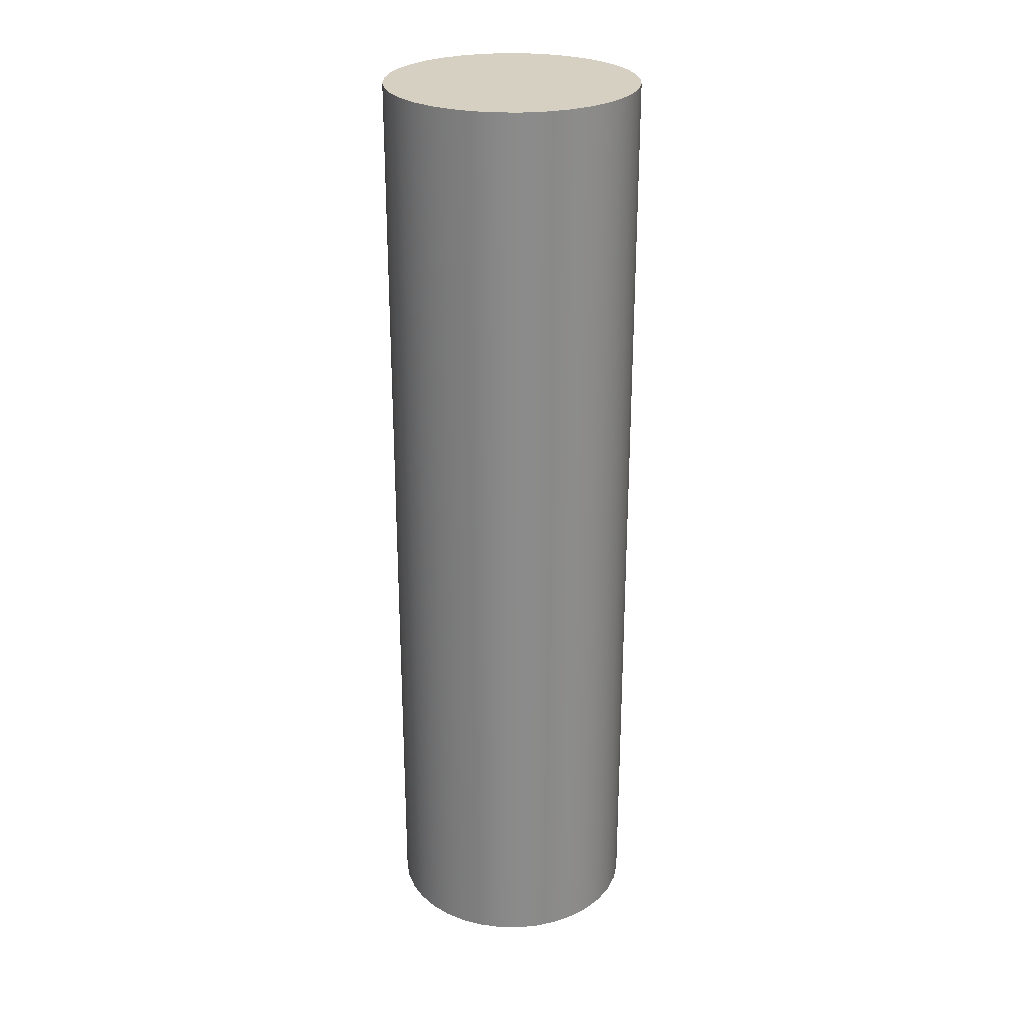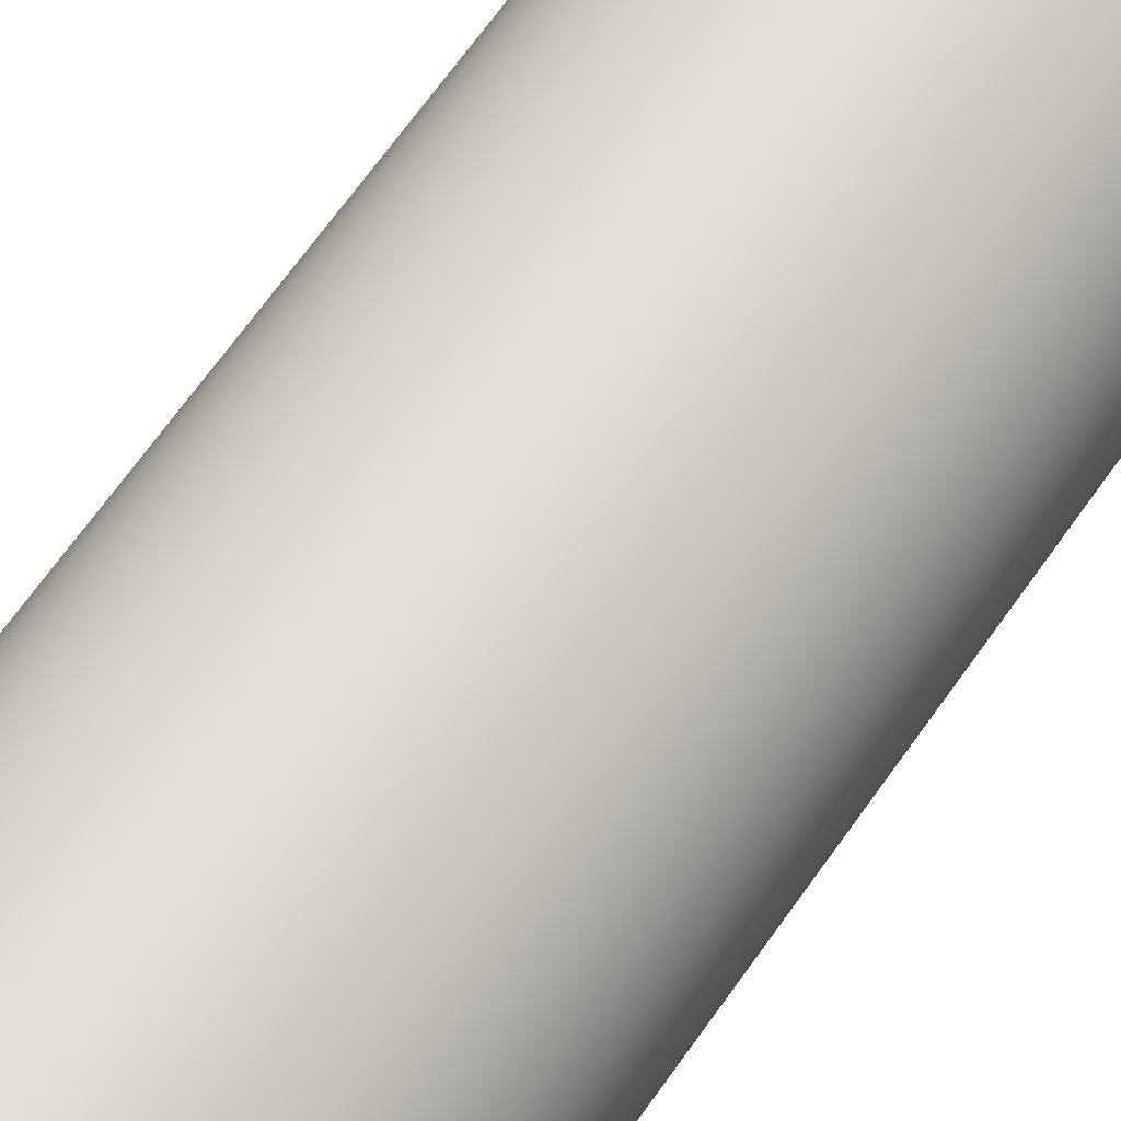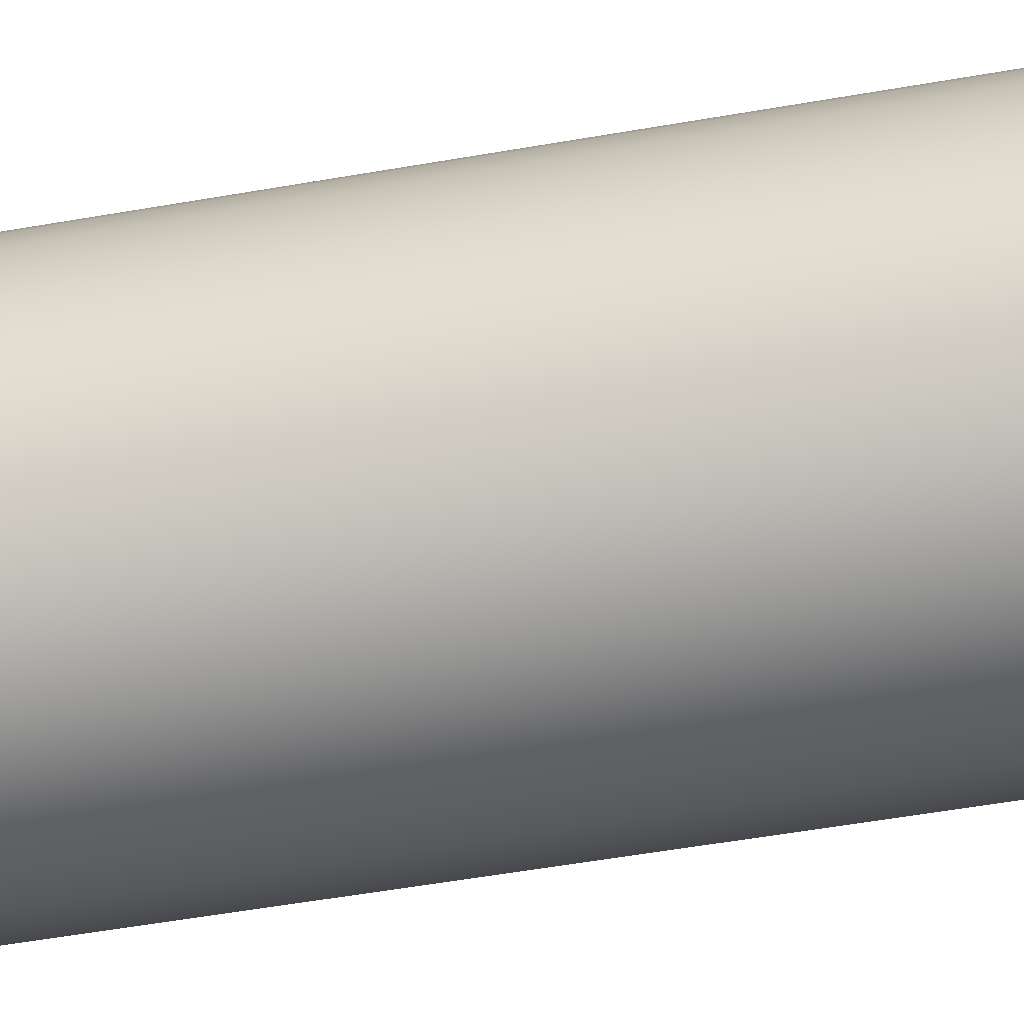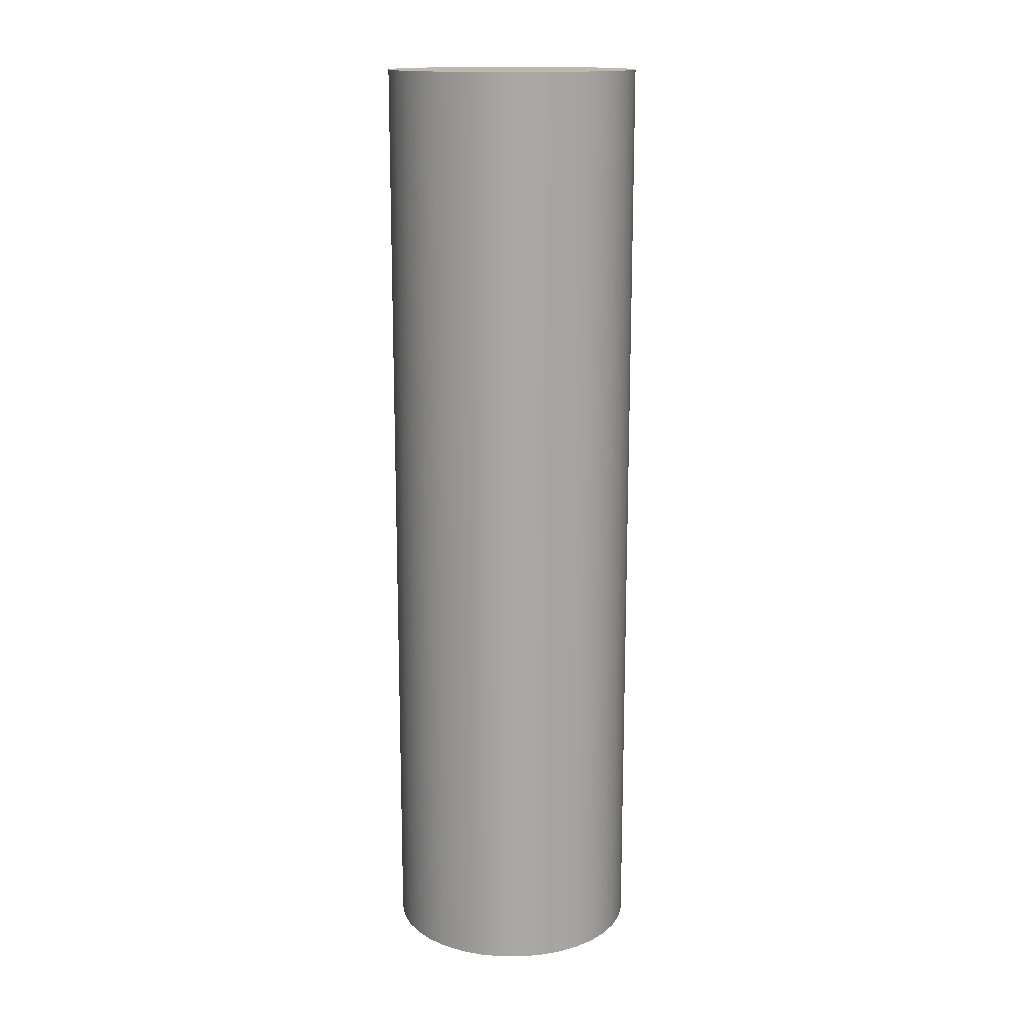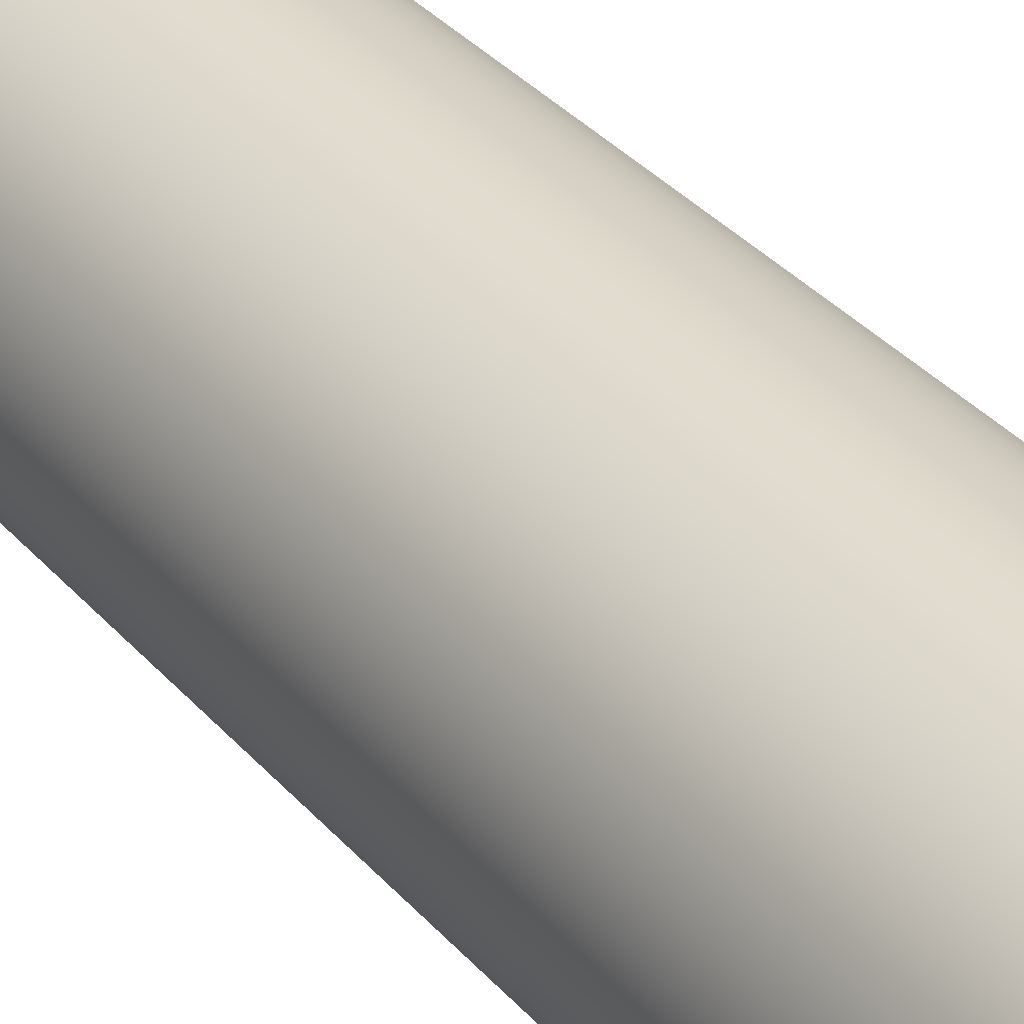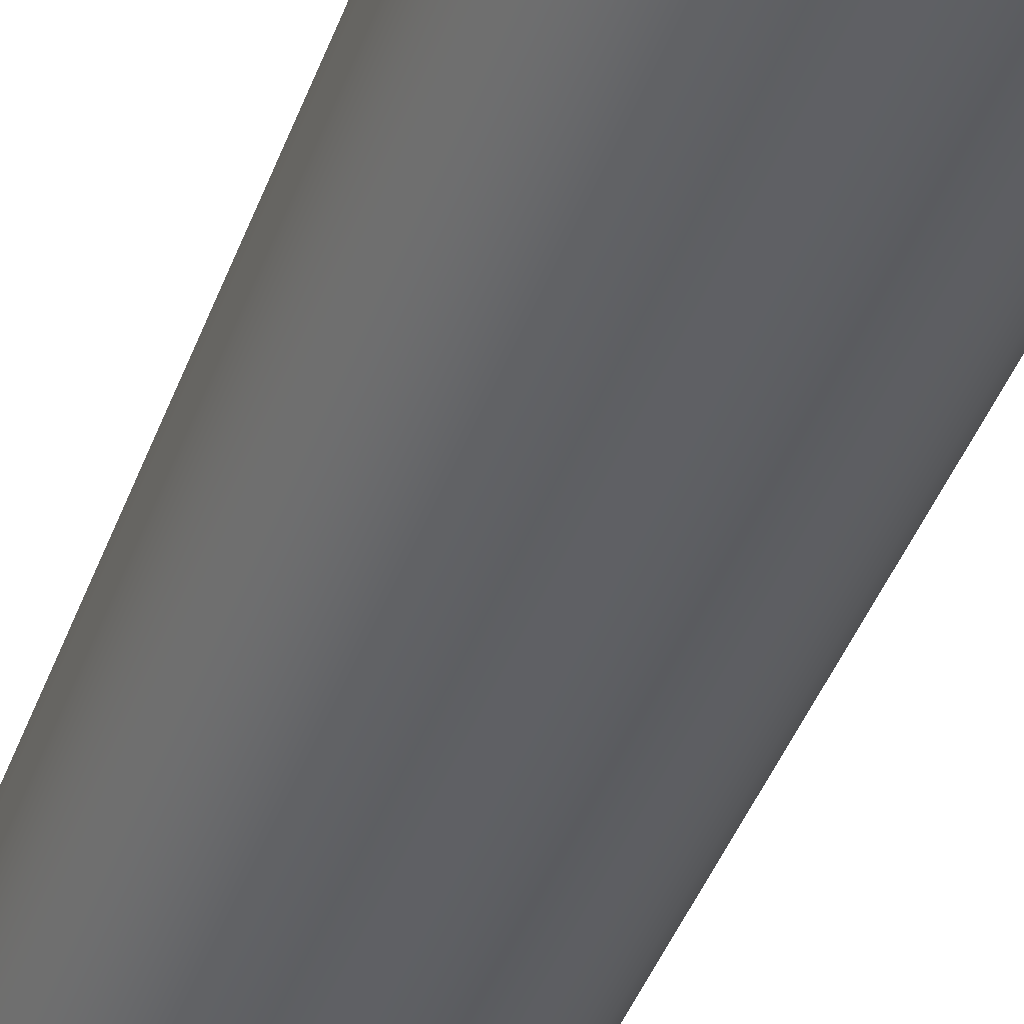
<metadata>
{"format":"obj","ext":"obj","renderer":"f3d","projection":"perspective","resolution":1024,"background":"white","views":[{"elev":26.5,"azim":-123.8,"up":"+Z"},{"elev":66.3,"azim":35.0,"up":"+Y"},{"elev":-48.6,"azim":-78.6,"up":"+Y"},{"elev":15.2,"azim":65.7,"up":"+Z"},{"elev":33.7,"azim":-34.0,"up":"+Y"},{"elev":-42.9,"azim":-19.5,"up":"+Y"}]}
</metadata>
<code>
v -0.125 -1.531e-17 0.93
v -0.1231 0.02171 0.93
v -0.1175 0.04275 0.93
v -0.1083 0.0625 0.93
v -0.09576 0.08035 0.93
v -0.08035 0.09576 0.93
v -0.0625 0.1083 0.93
v -0.04275 0.1175 0.93
v -0.02171 0.1231 0.93
v 7.654e-18 0.125 0.93
v 0.02171 0.1231 0.93
v 0.04275 0.1175 0.93
v 0.0625 0.1083 0.93
v 0.08035 0.09576 0.93
v 0.09576 0.08035 0.93
v 0.1083 0.0625 0.93
v 0.1175 0.04275 0.93
v 0.1231 0.02171 0.93
v 0.125 0 0.93
v 0.1231 -0.02171 0.93
v 0.1175 -0.04275 0.93
v 0.1083 -0.0625 0.93
v 0.09576 -0.08035 0.93
v 0.08035 -0.09576 0.93
v 0.0625 -0.1083 0.93
v 0.04275 -0.1175 0.93
v 0.02171 -0.1231 0.93
v 7.654e-18 -0.125 0.93
v -0.02171 -0.1231 0.93
v -0.04275 -0.1175 0.93
v -0.0625 -0.1083 0.93
v -0.08035 -0.09576 0.93
v -0.09576 -0.08035 0.93
v -0.1083 -0.0625 0.93
v -0.1175 -0.04275 0.93
v -0.1231 -0.02171 0.93
v -0.125 -1.531e-17 0
v -0.1231 -0.02171 0
v -0.1175 -0.04275 0
v -0.1083 -0.0625 0
v -0.09576 -0.08035 0
v -0.08035 -0.09576 0
v -0.0625 -0.1083 0
v -0.04275 -0.1175 0
v -0.02171 -0.1231 0
v 7.654e-18 -0.125 0
v 0.02171 -0.1231 0
v 0.04275 -0.1175 0
v 0.0625 -0.1083 0
v 0.08035 -0.09576 0
v 0.09576 -0.08035 0
v 0.1083 -0.0625 0
v 0.1175 -0.04275 0
v 0.1231 -0.02171 0
v 0.125 0 0
v 0.1231 0.02171 0
v 0.1175 0.04275 0
v 0.1083 0.0625 0
v 0.09576 0.08035 0
v 0.08035 0.09576 0
v 0.0625 0.1083 0
v 0.04275 0.1175 0
v 0.02171 0.1231 0
v 7.654e-18 0.125 0
v -0.02171 0.1231 0
v -0.04275 0.1175 0
v -0.0625 0.1083 0
v -0.08035 0.09576 0
v -0.09576 0.08035 0
v -0.1083 0.0625 0
v -0.1175 0.04275 0
v -0.1231 0.02171 0
v -0.125 -1.531e-17 0
v -0.125 -1.531e-17 0.93
v -0.125 -1.531e-17 0.93
v -0.1231 -0.02171 0.93
v -0.1175 -0.04275 0.93
v -0.1083 -0.0625 0.93
v -0.09576 -0.08035 0.93
v -0.08035 -0.09576 0.93
v -0.0625 -0.1083 0.93
v -0.04275 -0.1175 0.93
v -0.02171 -0.1231 0.93
v 7.654e-18 -0.125 0.93
v 0.02171 -0.1231 0.93
v 0.04275 -0.1175 0.93
v 0.0625 -0.1083 0.93
v 0.08035 -0.09576 0.93
v 0.09576 -0.08035 0.93
v 0.1083 -0.0625 0.93
v 0.1175 -0.04275 0.93
v 0.1231 -0.02171 0.93
v 0.125 0 0.93
v 0.1231 0.02171 0.93
v 0.1175 0.04275 0.93
v 0.1083 0.0625 0.93
v 0.09576 0.08035 0.93
v 0.08035 0.09576 0.93
v 0.0625 0.1083 0.93
v 0.04275 0.1175 0.93
v 0.02171 0.1231 0.93
v 7.654e-18 0.125 0.93
v -0.02171 0.1231 0.93
v -0.04275 0.1175 0.93
v -0.0625 0.1083 0.93
v -0.08035 0.09576 0.93
v -0.09576 0.08035 0.93
v -0.1083 0.0625 0.93
v -0.1175 0.04275 0.93
v -0.1231 0.02171 0.93
v -0.125 -1.531e-17 0
v -0.1231 0.02171 0
v -0.1175 0.04275 0
v -0.1083 0.0625 0
v -0.09576 0.08035 0
v -0.08035 0.09576 0
v -0.0625 0.1083 0
v -0.04275 0.1175 0
v -0.02171 0.1231 0
v 7.654e-18 0.125 0
v 0.02171 0.1231 0
v 0.04275 0.1175 0
v 0.0625 0.1083 0
v 0.08035 0.09576 0
v 0.09576 0.08035 0
v 0.1083 0.0625 0
v 0.1175 0.04275 0
v 0.1231 0.02171 0
v 0.125 0 0
v 0.1231 -0.02171 0
v 0.1175 -0.04275 0
v 0.1083 -0.0625 0
v 0.09576 -0.08035 0
v 0.08035 -0.09576 0
v 0.0625 -0.1083 0
v 0.04275 -0.1175 0
v 0.02171 -0.1231 0
v 7.654e-18 -0.125 0
v -0.02171 -0.1231 0
v -0.04275 -0.1175 0
v -0.0625 -0.1083 0
v -0.08035 -0.09576 0
v -0.09576 -0.08035 0
v -0.1083 -0.0625 0
v -0.1175 -0.04275 0
v -0.1231 -0.02171 0
g 8c5df462-e375-11ea-a84c-54bf646e7e1f
f 2 72 1
f 1 72 73
f 74 37 36
f 36 37 38
f 36 38 35
f 35 38 39
f 35 39 34
f 34 39 40
f 34 40 33
f 33 40 41
f 33 41 32
f 32 41 42
f 32 42 31
f 31 42 43
f 31 43 30
f 30 43 44
f 30 44 29
f 29 44 45
f 29 45 28
f 28 45 46
f 28 46 27
f 27 46 47
f 27 47 26
f 26 47 48
f 26 48 25
f 25 48 49
f 25 49 24
f 24 49 50
f 24 50 23
f 23 50 51
f 23 51 22
f 22 51 52
f 22 52 21
f 21 52 53
f 21 53 20
f 20 53 54
f 20 54 19
f 19 54 55
f 19 55 18
f 18 55 56
f 18 56 17
f 17 56 57
f 17 57 16
f 16 57 58
f 16 58 15
f 15 58 59
f 15 59 14
f 14 59 60
f 14 60 13
f 13 60 61
f 13 61 12
f 12 61 62
f 12 62 11
f 11 62 63
f 11 63 10
f 10 63 64
f 10 64 9
f 9 64 65
f 9 65 8
f 8 65 66
f 8 66 7
f 7 66 67
f 7 67 6
f 6 67 68
f 6 68 5
f 5 68 69
f 5 69 4
f 4 69 70
f 4 70 3
f 3 70 71
f 3 71 2
f 2 71 72
g 8c5e696e-e375-11ea-9d1d-54bf646e7e1f
f 76 92 75
f 75 92 93
f 75 93 110
f 110 93 94
f 110 94 109
f 109 94 95
f 109 95 108
f 108 95 96
f 108 96 107
f 107 96 97
f 107 97 106
f 106 97 98
f 106 98 105
f 105 98 99
f 105 99 104
f 104 99 100
f 104 100 103
f 103 100 101
f 103 101 102
f 92 76 91
f 91 76 77
f 91 77 90
f 90 77 78
f 90 78 89
f 89 78 79
f 89 79 88
f 88 79 80
f 88 80 87
f 87 80 81
f 87 81 86
f 86 81 82
f 86 82 85
f 85 82 83
f 85 83 84
g 8c5edf40-e375-11ea-9eca-54bf646e7e1f
f 112 128 111
f 111 128 129
f 111 129 146
f 146 129 130
f 146 130 145
f 145 130 131
f 145 131 144
f 144 131 132
f 144 132 143
f 143 132 133
f 143 133 142
f 142 133 134
f 142 134 141
f 141 134 135
f 141 135 140
f 140 135 136
f 140 136 139
f 139 136 137
f 139 137 138
f 128 112 127
f 127 112 113
f 127 113 126
f 126 113 114
f 126 114 125
f 125 114 115
f 125 115 124
f 124 115 116
f 124 116 123
f 123 116 117
f 123 117 122
f 122 117 118
f 122 118 121
f 121 118 119
f 121 119 120

</code>
